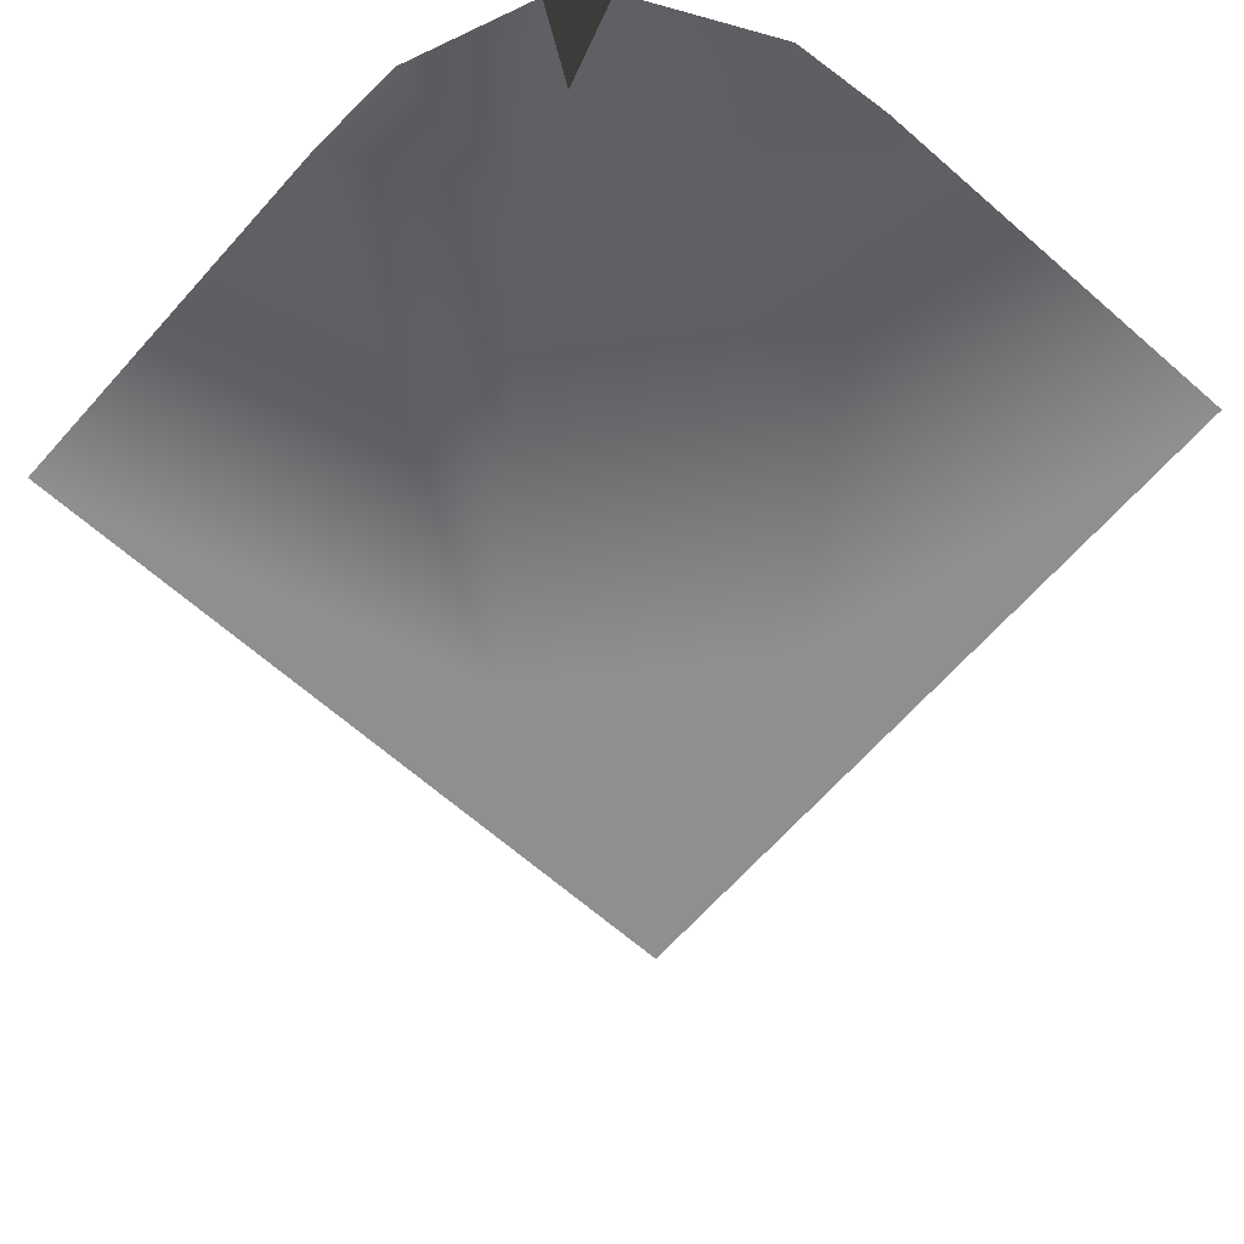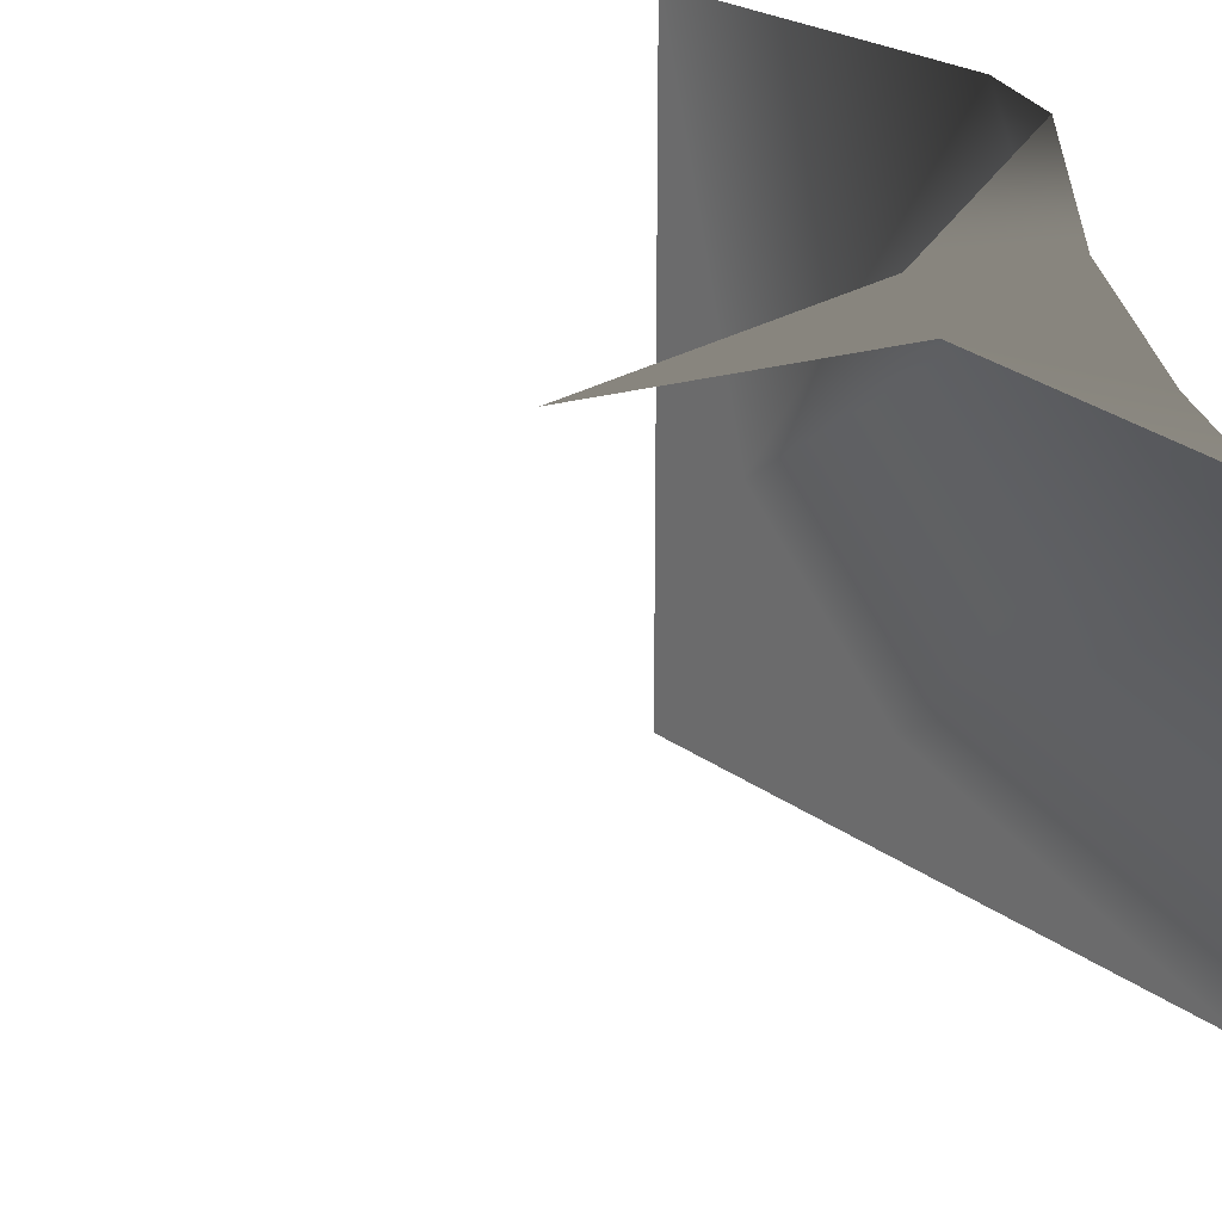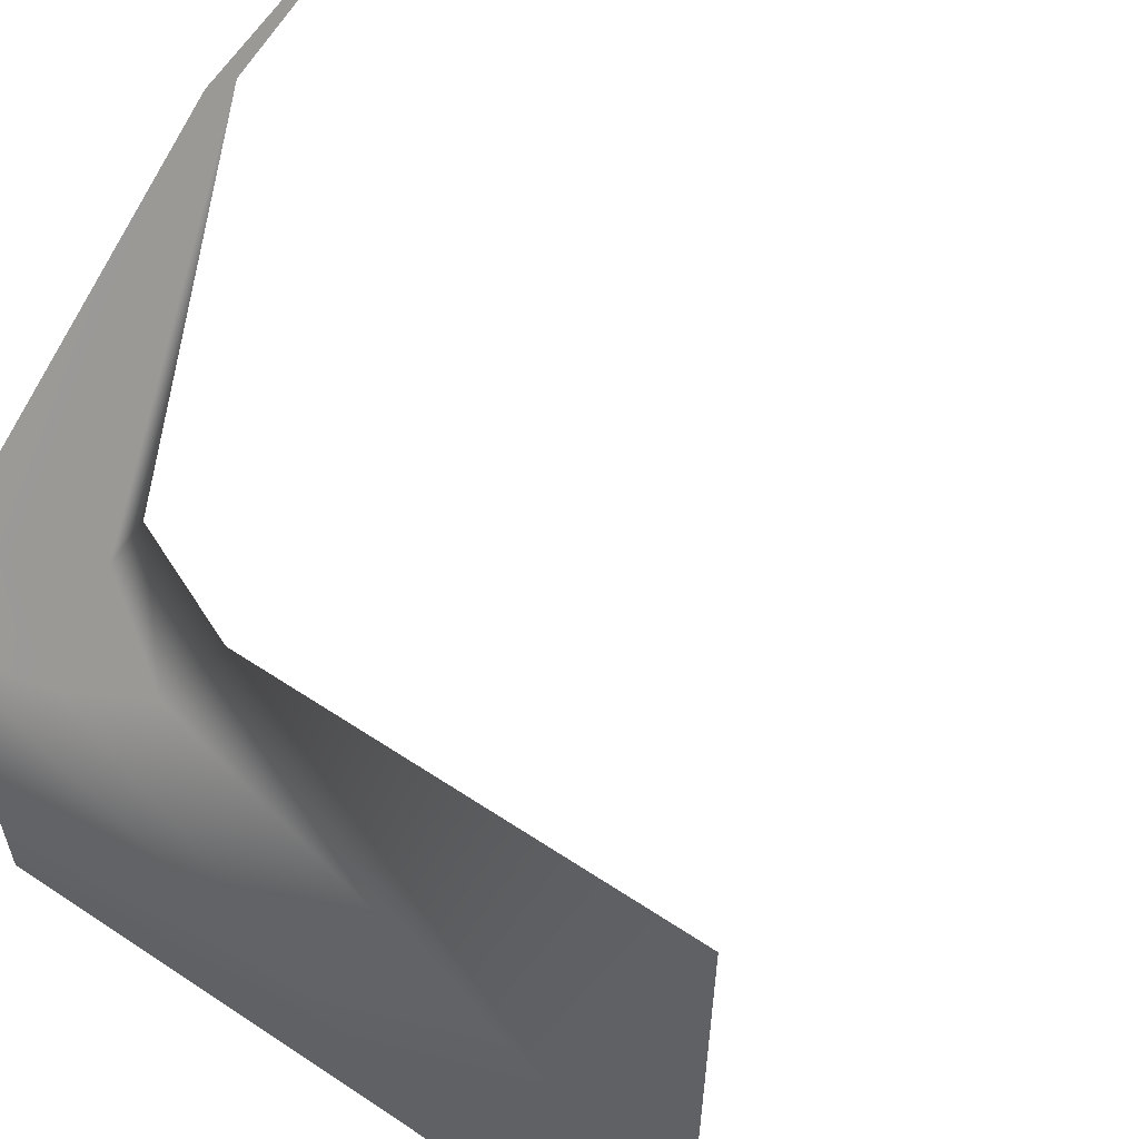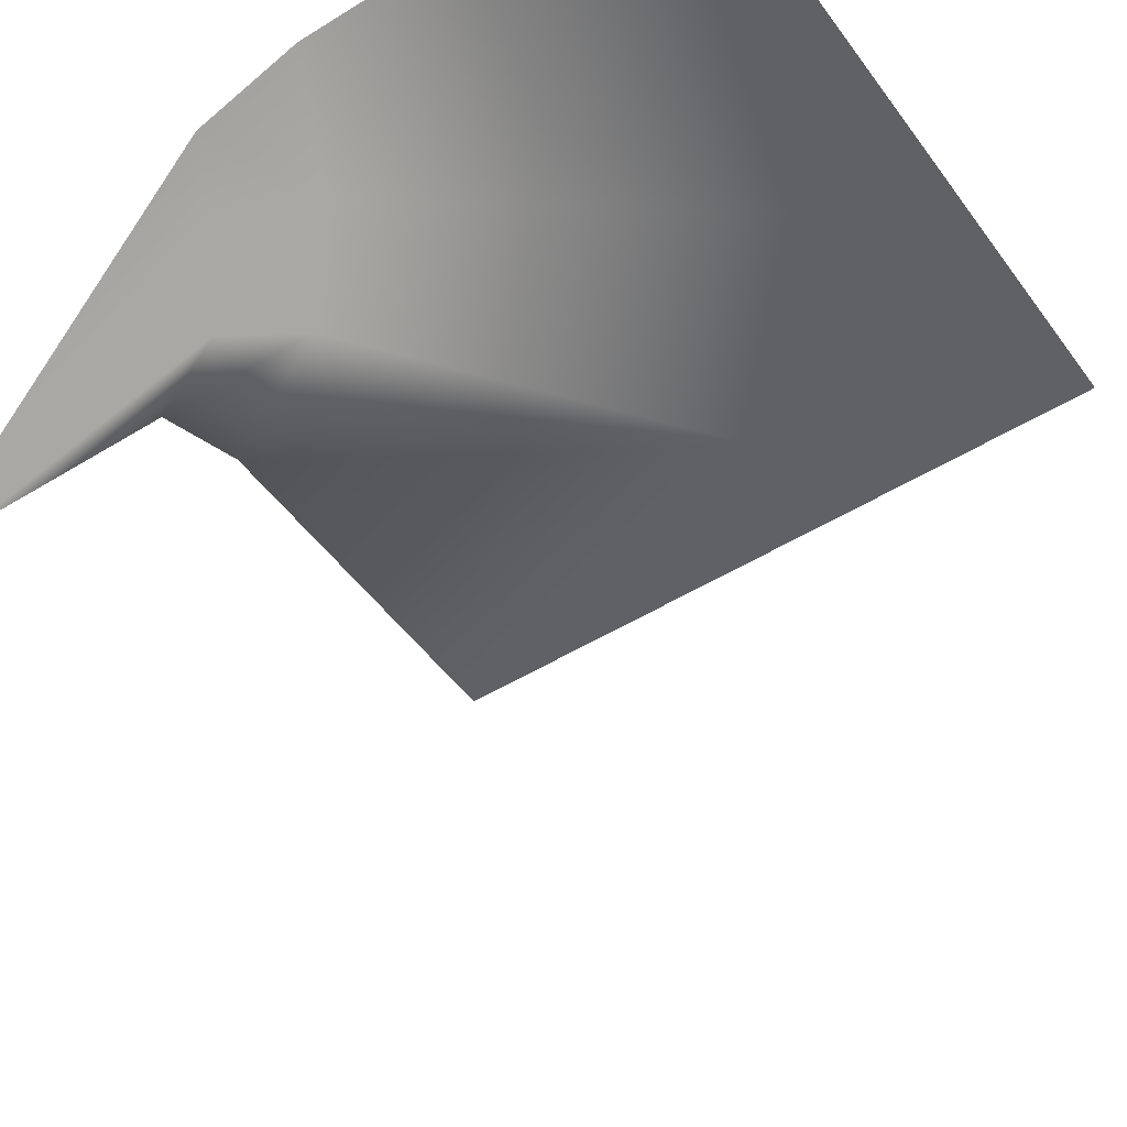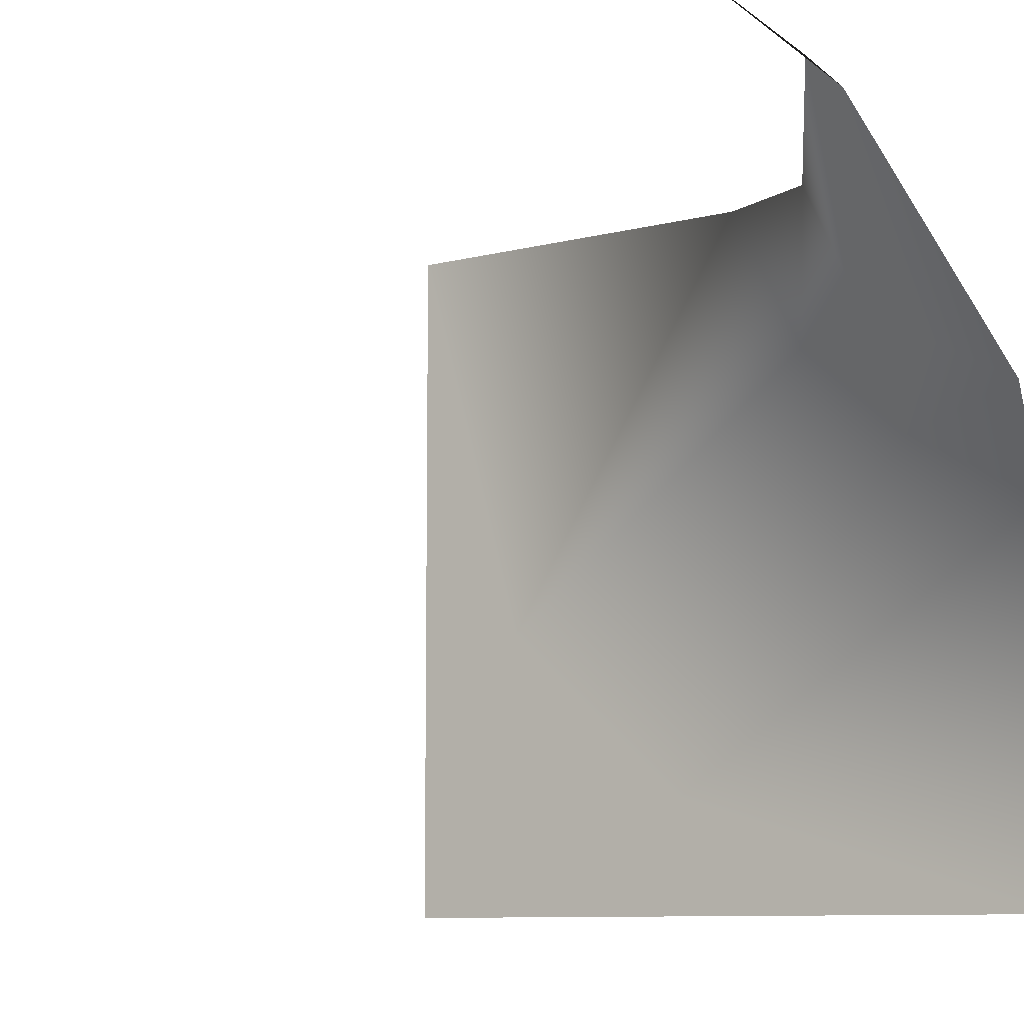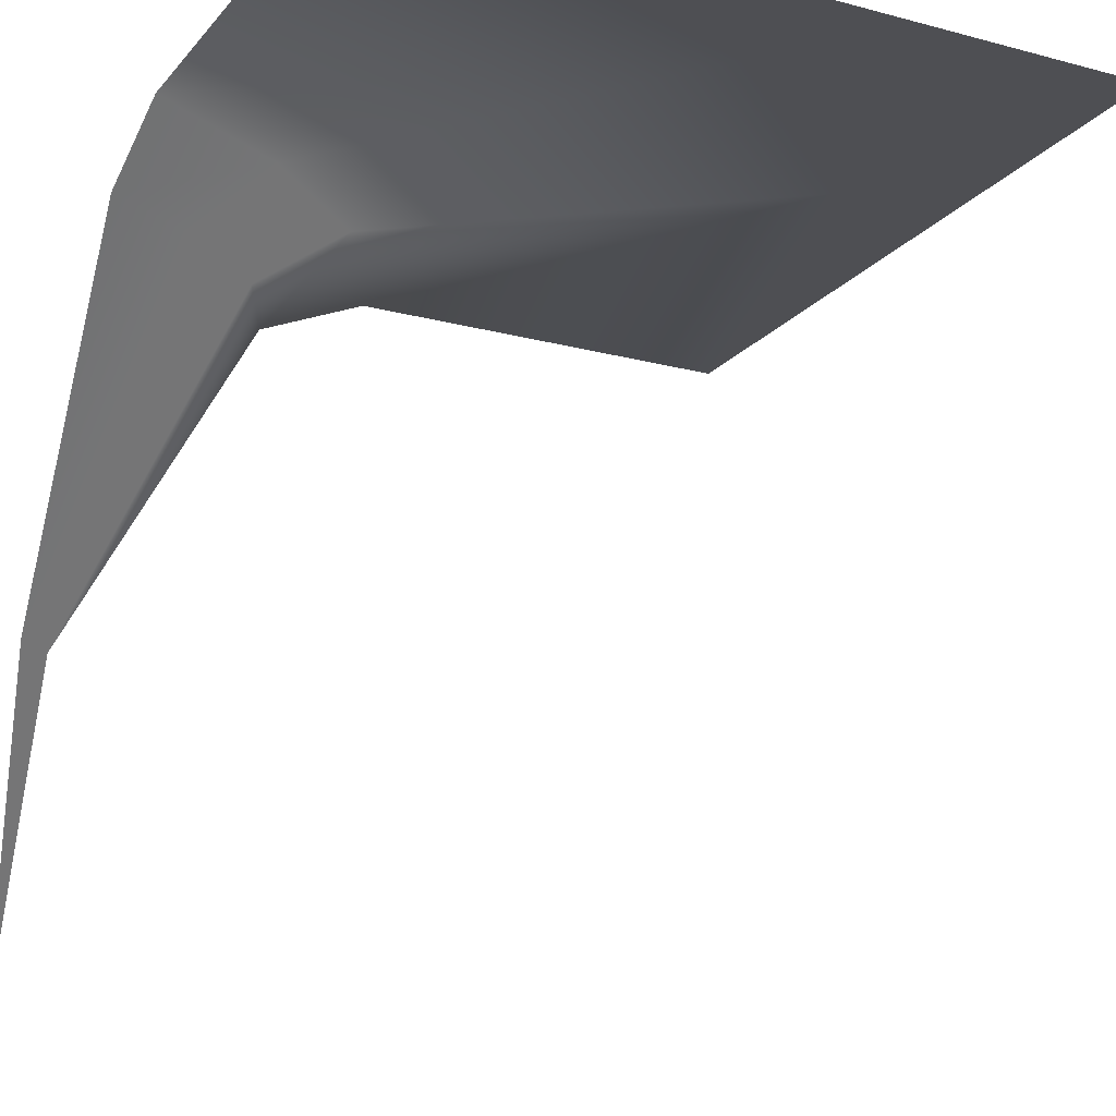
<metadata>
{"format":"obj","ext":"obj","renderer":"f3d","projection":"perspective","resolution":1024,"background":"white","views":[{"elev":-65.1,"azim":48.5,"up":"+Y"},{"elev":24.6,"azim":49.6,"up":"+Z"},{"elev":58.5,"azim":-145.5,"up":"+Z"},{"elev":-49.1,"azim":124.5,"up":"+Y"},{"elev":-9.2,"azim":34.4,"up":"+Z"},{"elev":-18.2,"azim":152.8,"up":"+Y"}]}
</metadata>
<code>
g wall1_corner_outer1
v 0.5035 -3.841e-08 0.5035
v 0.4546 0.4578 0.5035
v 0.5035 0.4578 0.4546
v 0.3865 0.9431 0.2531
v 0.5035 0.9431 0.1897
v 0.2539 0.9431 0.3664
v 0.1897 0.9431 0.5035
v 0.3093 1.007 0.1469
v 0.5035 1.007 0.04057
v 0.1504 1.007 0.2891
v 0.04057 1.007 0.5035
v -0.05826 1.007 -0.3374
v 0.5035 1.007 -0.5035
v -0.5035 1.007 -0.5035
v -0.3379 1.007 -0.08816
v -0.5035 1.007 0.5035
g wall1_corner_outer1_0
f 3 2 1
f 2 3 4
f 5 4 3
f 2 4 6
f 7 2 6
f 4 5 8
f 6 4 8
f 5 9 8
f 6 10 7
f 8 10 6
f 11 7 10
f 8 9 12
f 10 8 12
f 9 13 12
f 13 14 12
f 15 11 10
f 12 15 10
f 12 14 15
f 16 11 15
f 16 15 14

</code>
